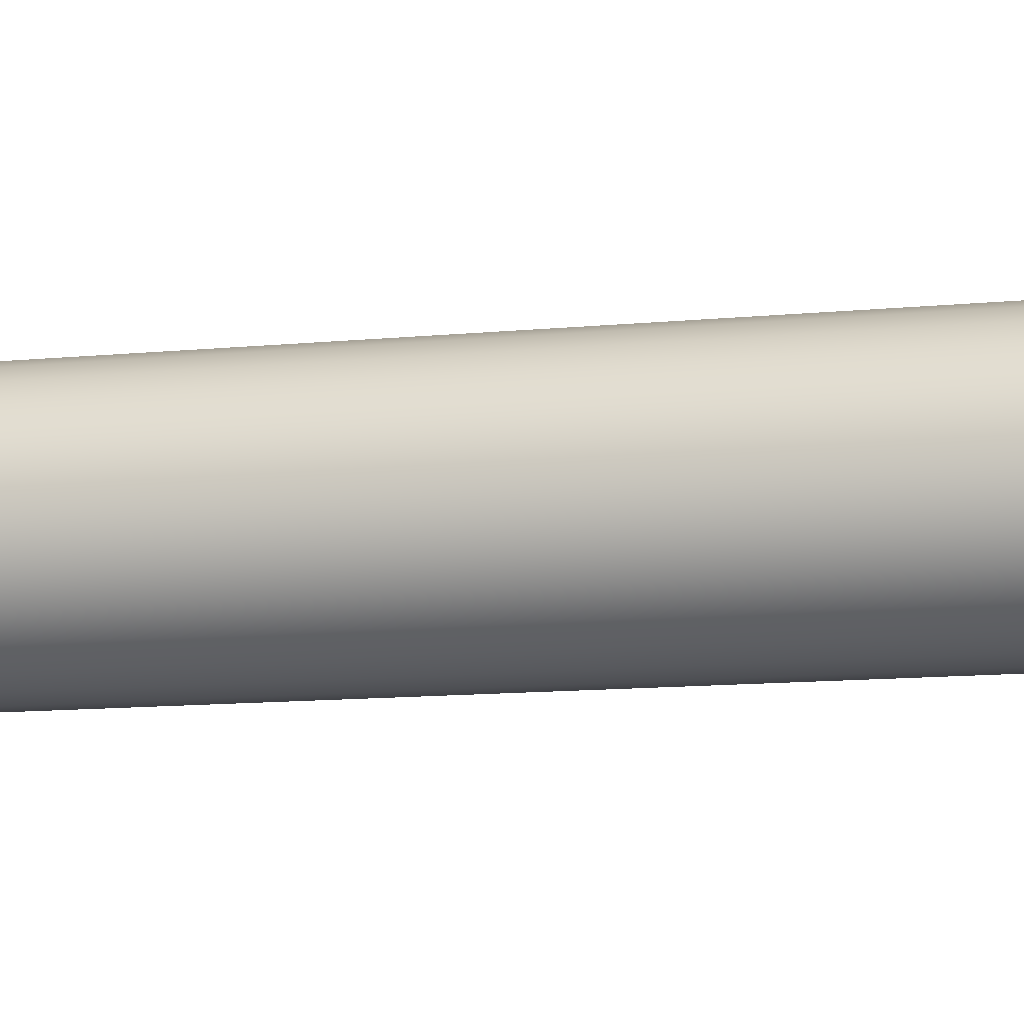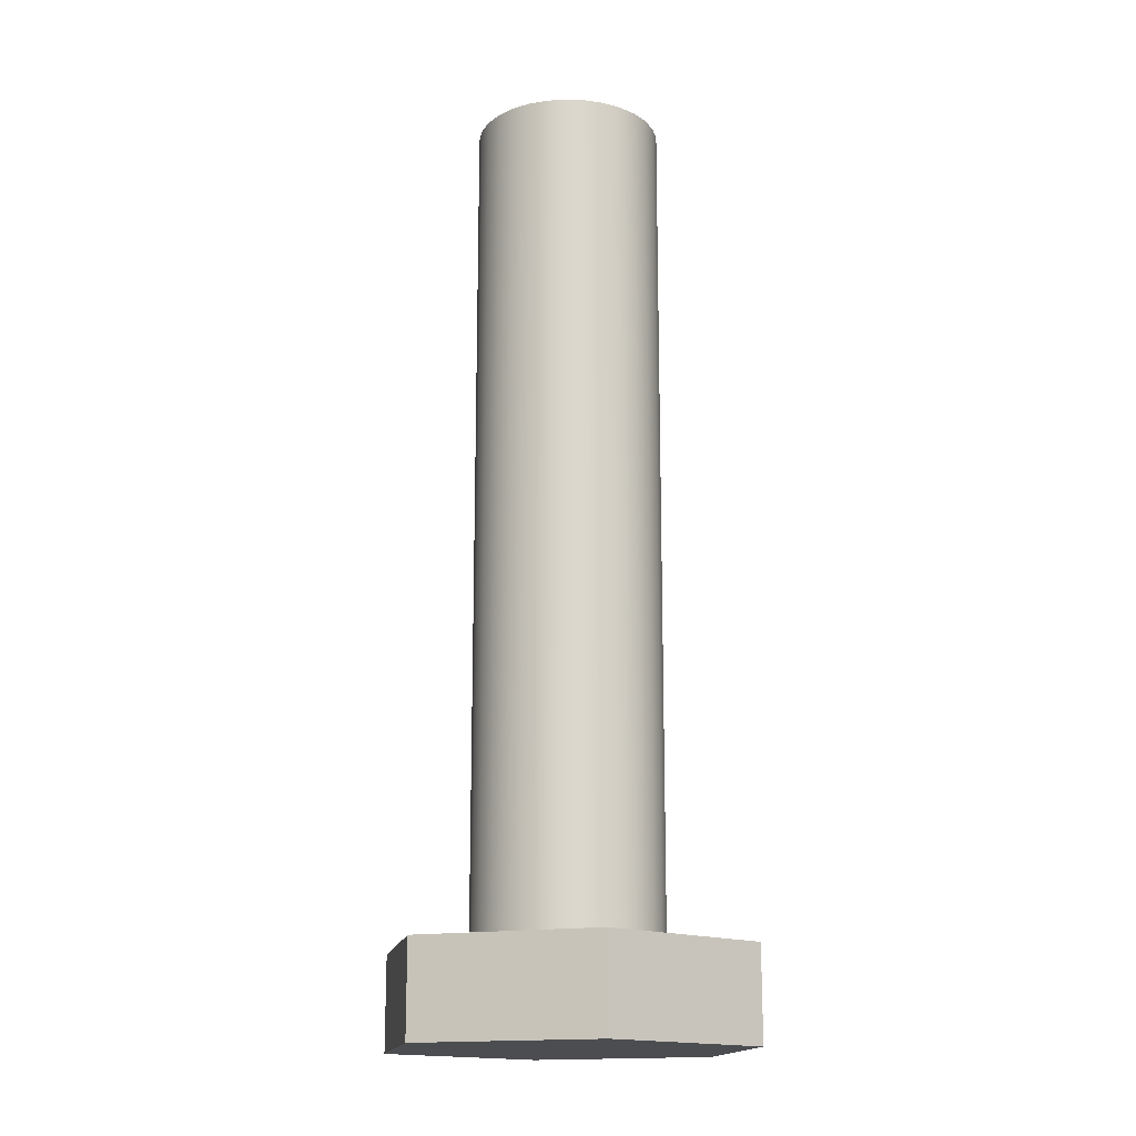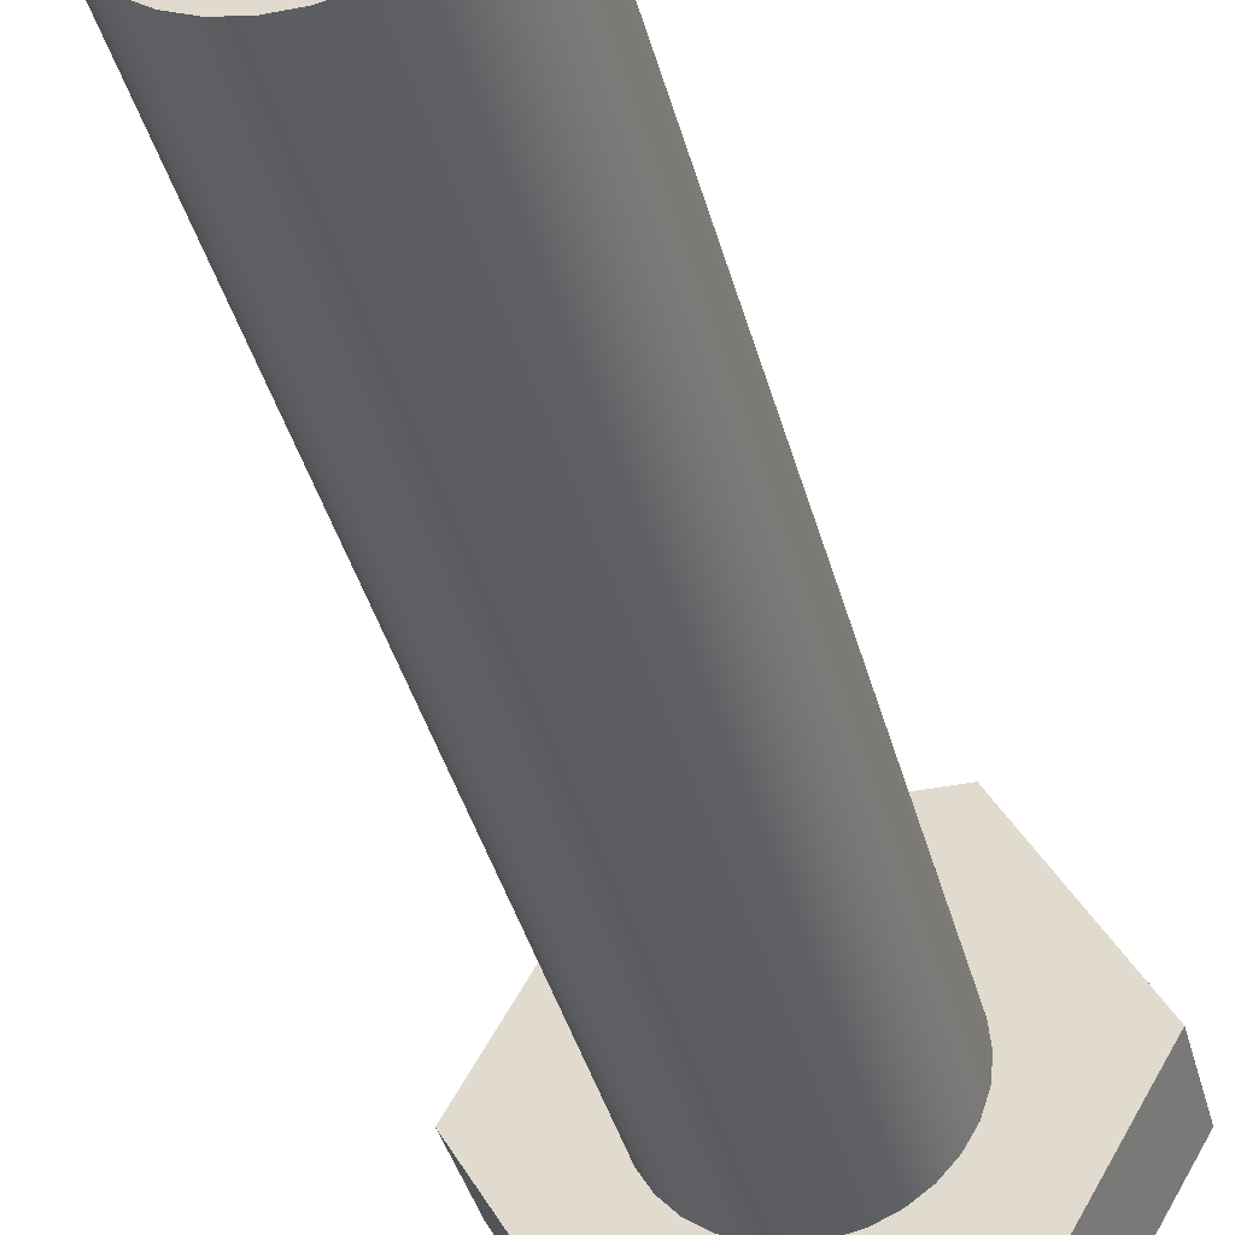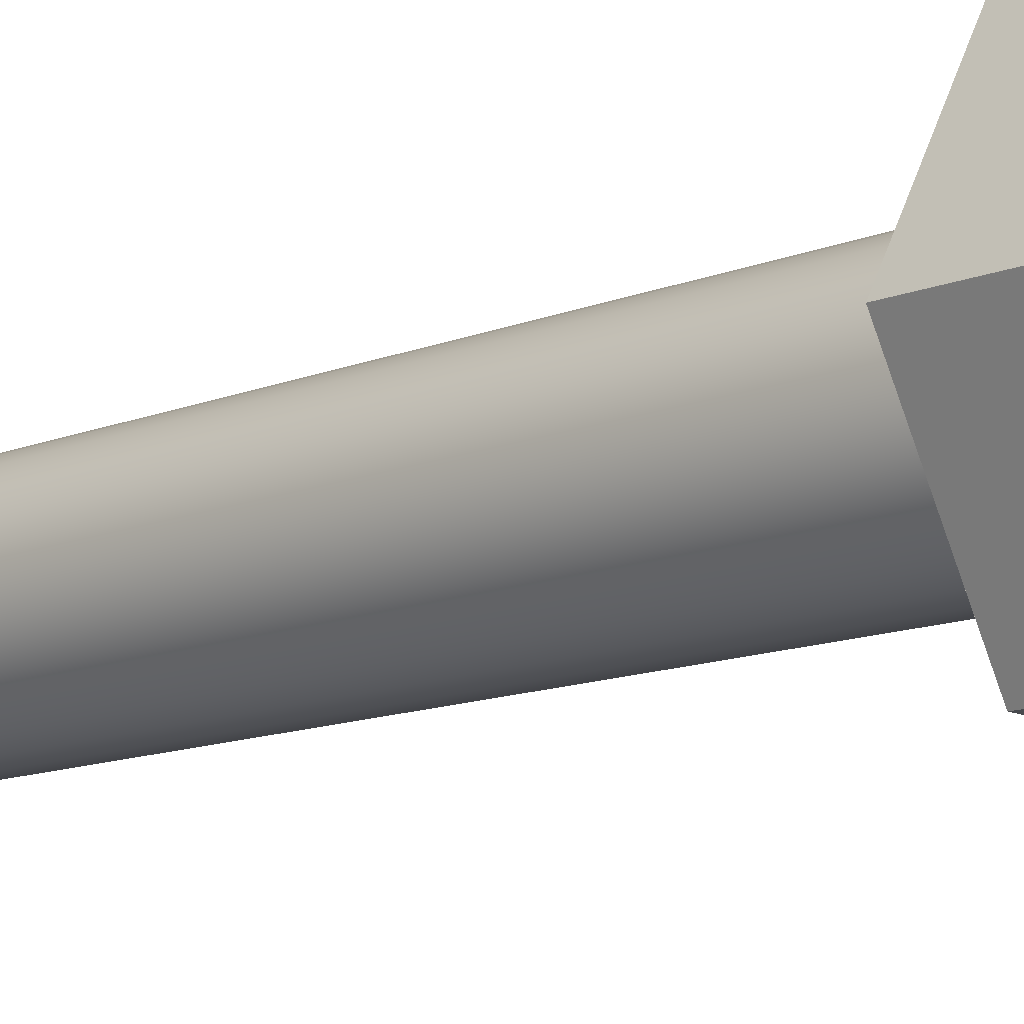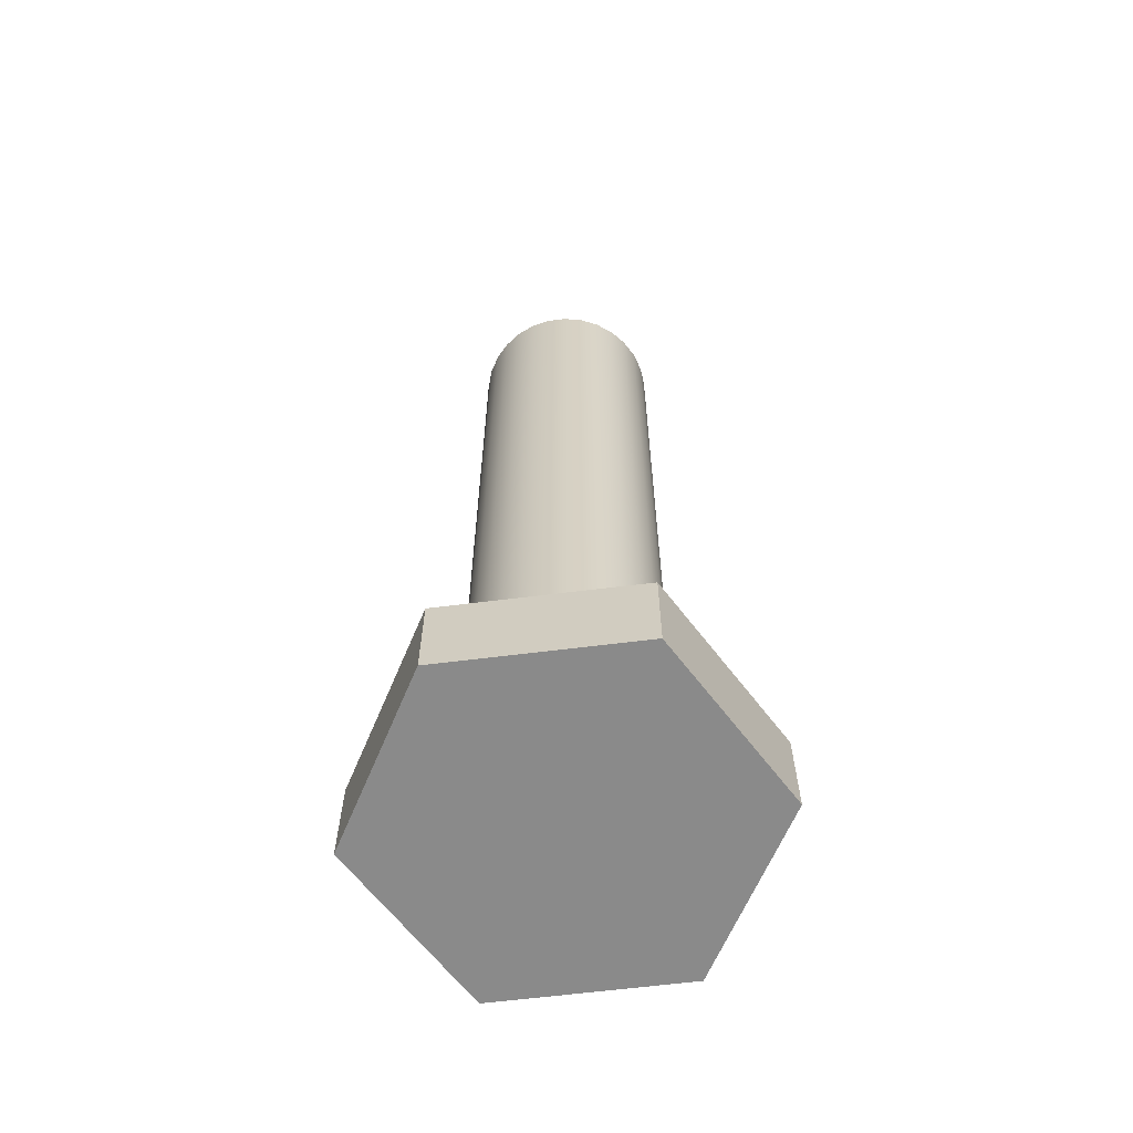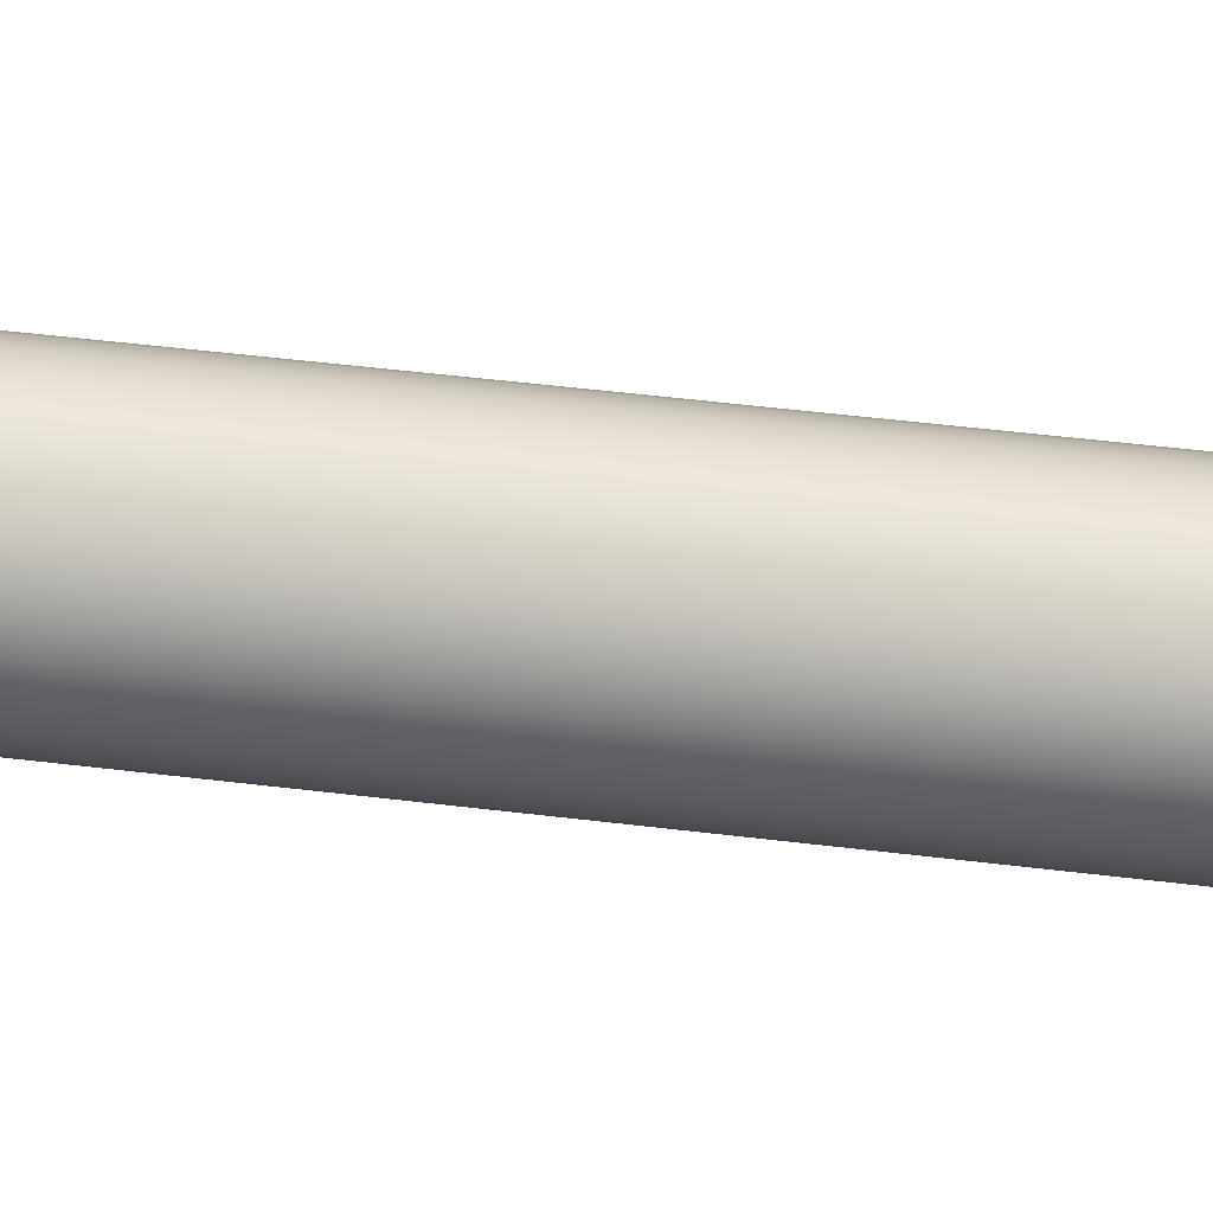
<metadata>
{"format":"obj","ext":"obj","renderer":"f3d","projection":"perspective","resolution":1024,"background":"white","views":[{"elev":-11.7,"azim":103.5,"up":"+Y"},{"elev":-16.2,"azim":139.5,"up":"+Z"},{"elev":-38.2,"azim":14.1,"up":"+Y"},{"elev":-13.0,"azim":132.6,"up":"+Y"},{"elev":-63.5,"azim":-52.8,"up":"+Z"},{"elev":53.9,"azim":97.3,"up":"+Y"}]}
</metadata>
<code>
v 0.4 0 0
v 0.2 -0.3464 0
v -0.2 -0.3464 0
v -0.4 1.665e-16 0
v -0.2 0.3464 0
v 0.2 0.3464 0
v 0.2 -0.3464 0
v 0.4 0 0
v 0.4 0 0.2
v 0.2 -0.3464 0.2
v -0.2 -2.449e-17 0.2
v -0.1956 0.04158 0.2
v -0.1827 0.08135 0.2
v -0.1618 0.1176 0.2
v -0.1338 0.1486 0.2
v -0.1 0.1732 0.2
v -0.0618 0.1902 0.2
v -0.02091 0.1989 0.2
v 0.02091 0.1989 0.2
v 0.0618 0.1902 0.2
v 0.1 0.1732 0.2
v 0.1338 0.1486 0.2
v 0.1618 0.1176 0.2
v 0.1827 0.08135 0.2
v 0.1956 0.04158 0.2
v 0.2 0 0.2
v 0.1956 -0.04158 0.2
v 0.1827 -0.08135 0.2
v 0.1618 -0.1176 0.2
v 0.1338 -0.1486 0.2
v 0.1 -0.1732 0.2
v 0.0618 -0.1902 0.2
v 0.02091 -0.1989 0.2
v -0.02091 -0.1989 0.2
v -0.0618 -0.1902 0.2
v -0.1 -0.1732 0.2
v -0.1338 -0.1486 0.2
v -0.1618 -0.1176 0.2
v -0.1827 -0.08135 0.2
v -0.1956 -0.04158 0.2
v 0.2 -0.3464 0.2
v 0.4 0 0.2
v 0.2 0.3464 0.2
v -0.2 0.3464 0.2
v -0.4 1.665e-16 0.2
v -0.2 -0.3464 0.2
v -0.2 0.3464 0
v -0.4 1.665e-16 0
v -0.4 1.665e-16 0.2
v -0.2 0.3464 0.2
v 0.4 0 0
v 0.2 0.3464 0
v 0.2 0.3464 0.2
v 0.4 0 0.2
v -0.2 -2.449e-17 2
v -0.1956 0.04158 2
v -0.1827 0.08135 2
v -0.1618 0.1176 2
v -0.1338 0.1486 2
v -0.1 0.1732 2
v -0.0618 0.1902 2
v -0.02091 0.1989 2
v 0.02091 0.1989 2
v 0.0618 0.1902 2
v 0.1 0.1732 2
v 0.1338 0.1486 2
v 0.1618 0.1176 2
v 0.1827 0.08135 2
v 0.1956 0.04158 2
v 0.2 0 2
v 0.1956 -0.04158 2
v 0.1827 -0.08135 2
v 0.1618 -0.1176 2
v 0.1338 -0.1486 2
v 0.1 -0.1732 2
v 0.0618 -0.1902 2
v 0.02091 -0.1989 2
v -0.02091 -0.1989 2
v -0.0618 -0.1902 2
v -0.1 -0.1732 2
v -0.1338 -0.1486 2
v -0.1618 -0.1176 2
v -0.1827 -0.08135 2
v -0.1956 -0.04158 2
v -0.2 -2.449e-17 0.2
v -0.1956 -0.04158 0.2
v -0.1827 -0.08135 0.2
v -0.1618 -0.1176 0.2
v -0.1338 -0.1486 0.2
v -0.1 -0.1732 0.2
v -0.0618 -0.1902 0.2
v -0.02091 -0.1989 0.2
v 0.02091 -0.1989 0.2
v 0.0618 -0.1902 0.2
v 0.1 -0.1732 0.2
v 0.1338 -0.1486 0.2
v 0.1618 -0.1176 0.2
v 0.1827 -0.08135 0.2
v 0.1956 -0.04158 0.2
v 0.2 0 0.2
v 0.1956 0.04158 0.2
v 0.1827 0.08135 0.2
v 0.1618 0.1176 0.2
v 0.1338 0.1486 0.2
v 0.1 0.1732 0.2
v 0.0618 0.1902 0.2
v 0.02091 0.1989 0.2
v -0.02091 0.1989 0.2
v -0.0618 0.1902 0.2
v -0.1 0.1732 0.2
v -0.1338 0.1486 0.2
v -0.1618 0.1176 0.2
v -0.1827 0.08135 0.2
v -0.1956 0.04158 0.2
v -0.2 -2.449e-17 0.2
v -0.2 -2.449e-17 2
v 0.2 0.3464 0
v -0.2 0.3464 0
v -0.2 0.3464 0.2
v 0.2 0.3464 0.2
v -0.4 1.665e-16 0
v -0.2 -0.3464 0
v -0.2 -0.3464 0.2
v -0.4 1.665e-16 0.2
v -0.2 -0.3464 0
v 0.2 -0.3464 0
v 0.2 -0.3464 0.2
v -0.2 -0.3464 0.2
v -0.2 -2.449e-17 2
v -0.1956 -0.04158 2
v -0.1827 -0.08135 2
v -0.1618 -0.1176 2
v -0.1338 -0.1486 2
v -0.1 -0.1732 2
v -0.0618 -0.1902 2
v -0.02091 -0.1989 2
v 0.02091 -0.1989 2
v 0.0618 -0.1902 2
v 0.1 -0.1732 2
v 0.1338 -0.1486 2
v 0.1618 -0.1176 2
v 0.1827 -0.08135 2
v 0.1956 -0.04158 2
v 0.2 0 2
v 0.1956 0.04158 2
v 0.1827 0.08135 2
v 0.1618 0.1176 2
v 0.1338 0.1486 2
v 0.1 0.1732 2
v 0.0618 0.1902 2
v 0.02091 0.1989 2
v -0.02091 0.1989 2
v -0.0618 0.1902 2
v -0.1 0.1732 2
v -0.1338 0.1486 2
v -0.1618 0.1176 2
v -0.1827 0.08135 2
v -0.1956 0.04158 2
f 2 3 1
f 1 3 4
f 1 4 6
f 6 4 5
f 7 8 10
f 10 8 9
f 40 11 45
f 45 11 12
f 45 12 13
f 13 14 45
f 45 14 44
f 44 14 15
f 44 15 16
f 16 17 44
f 44 17 18
f 44 18 19
f 44 19 43
f 43 19 20
f 43 20 21
f 21 22 43
f 43 22 23
f 43 23 42
f 42 23 24
f 42 24 25
f 25 26 42
f 42 26 27
f 42 27 28
f 28 29 42
f 42 29 41
f 41 29 30
f 41 30 31
f 31 32 41
f 41 32 33
f 41 33 34
f 41 34 46
f 46 34 35
f 46 35 36
f 36 37 46
f 46 37 38
f 46 38 45
f 45 38 39
f 45 39 40
f 47 48 50
f 50 48 49
f 51 52 54
f 54 52 53
f 56 114 55
f 55 114 115
f 116 85 84
f 84 85 86
f 84 86 83
f 83 86 87
f 83 87 82
f 82 87 88
f 82 88 81
f 81 88 89
f 81 89 80
f 80 89 90
f 80 90 79
f 79 90 91
f 79 91 78
f 78 91 92
f 78 92 77
f 77 92 93
f 77 93 76
f 76 93 94
f 76 94 75
f 75 94 95
f 75 95 74
f 74 95 96
f 74 96 73
f 73 96 97
f 73 97 72
f 72 97 98
f 72 98 71
f 71 98 99
f 71 99 70
f 70 99 100
f 70 100 69
f 69 100 101
f 69 101 68
f 68 101 102
f 68 102 67
f 67 102 103
f 67 103 66
f 66 103 104
f 66 104 65
f 65 104 105
f 65 105 64
f 64 105 106
f 64 106 63
f 63 106 107
f 63 107 62
f 62 107 108
f 62 108 61
f 61 108 109
f 61 109 60
f 60 109 110
f 60 110 59
f 59 110 111
f 59 111 58
f 58 111 112
f 58 112 57
f 57 112 113
f 57 113 56
f 56 113 114
f 117 118 120
f 120 118 119
f 121 122 124
f 124 122 123
f 125 126 128
f 128 126 127
f 130 143 129
f 129 143 144
f 129 144 158
f 158 144 145
f 158 145 157
f 157 145 146
f 157 146 156
f 156 146 147
f 156 147 155
f 155 147 148
f 155 148 154
f 154 148 149
f 154 149 153
f 153 149 150
f 153 150 152
f 152 150 151
f 143 130 142
f 142 130 131
f 142 131 141
f 141 131 132
f 141 132 140
f 140 132 133
f 140 133 139
f 139 133 134
f 139 134 138
f 138 134 135
f 138 135 137
f 137 135 136

</code>
